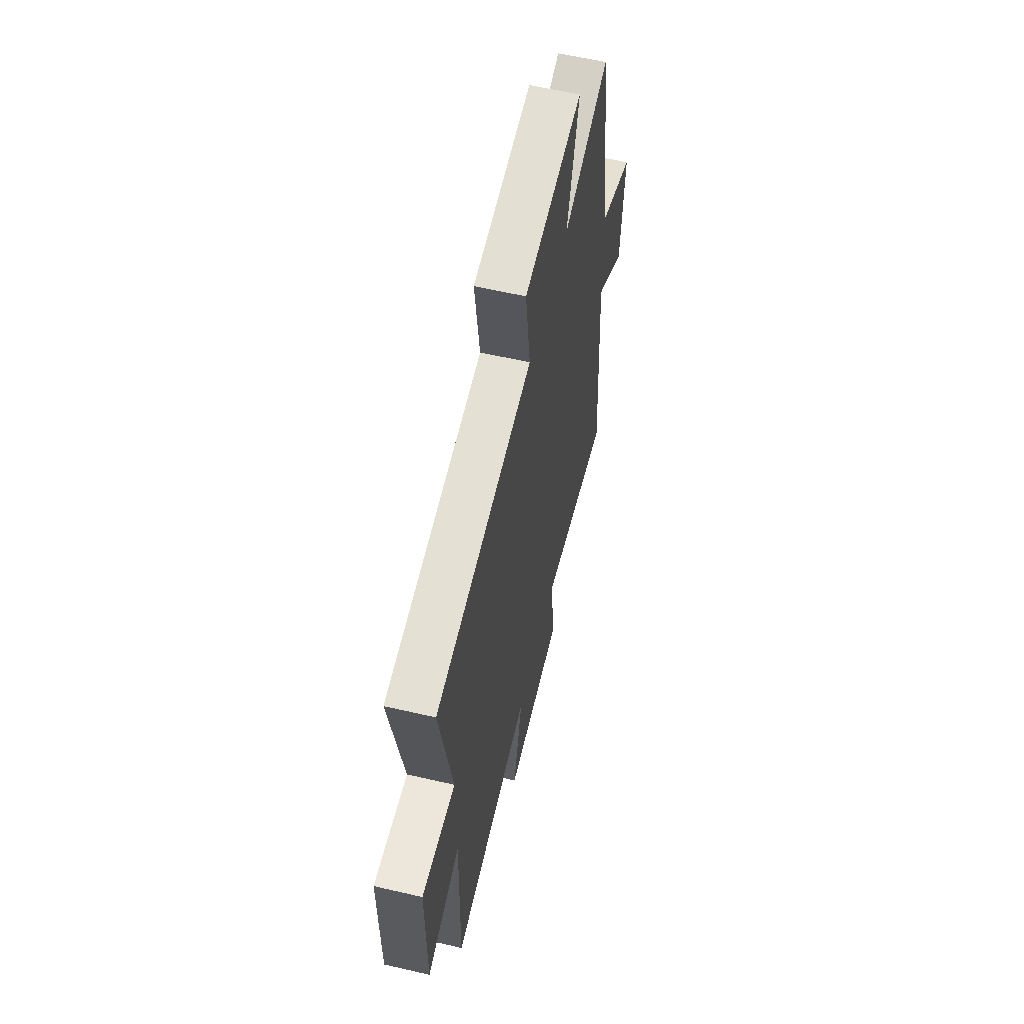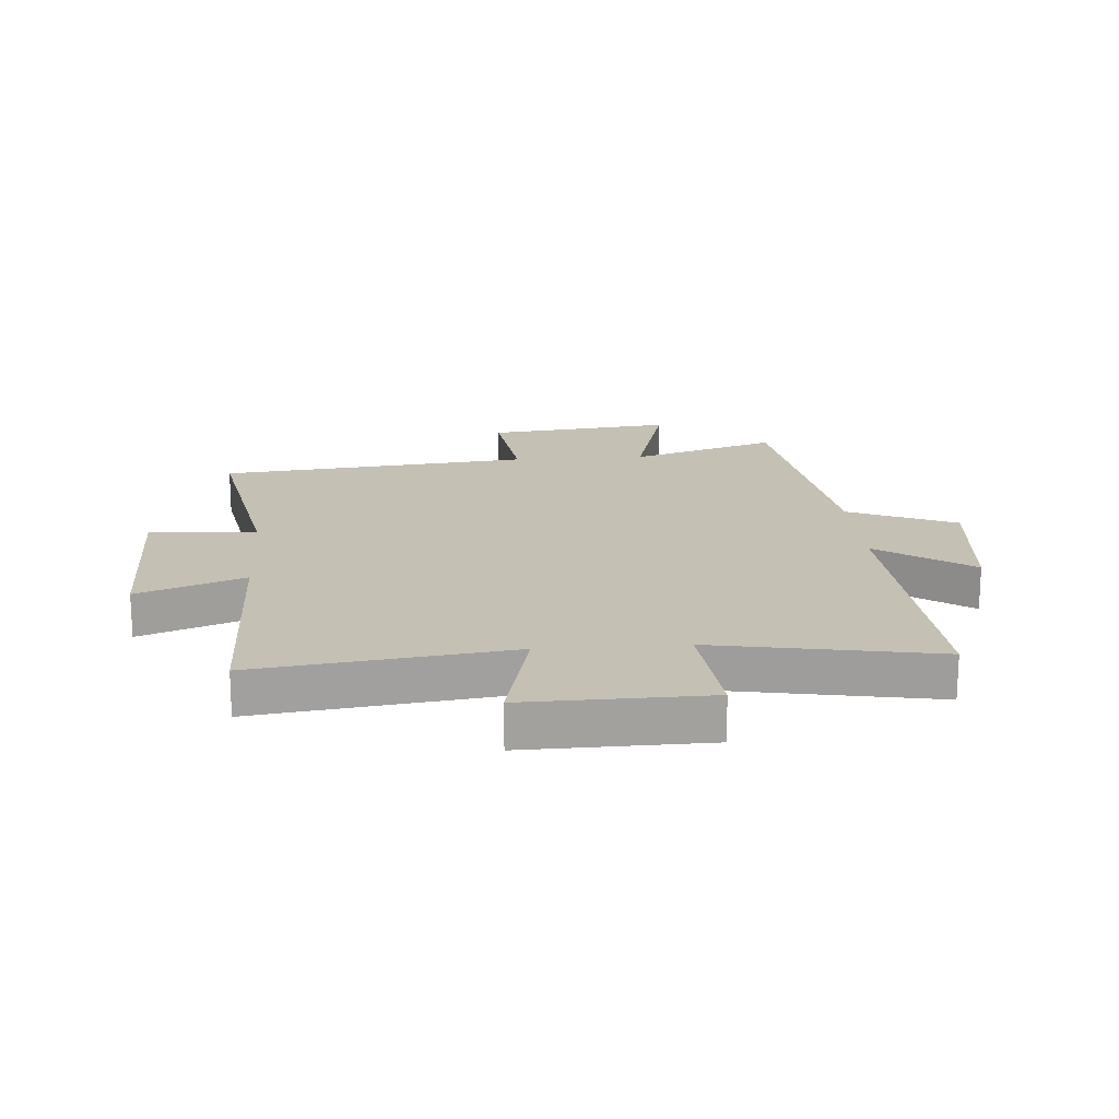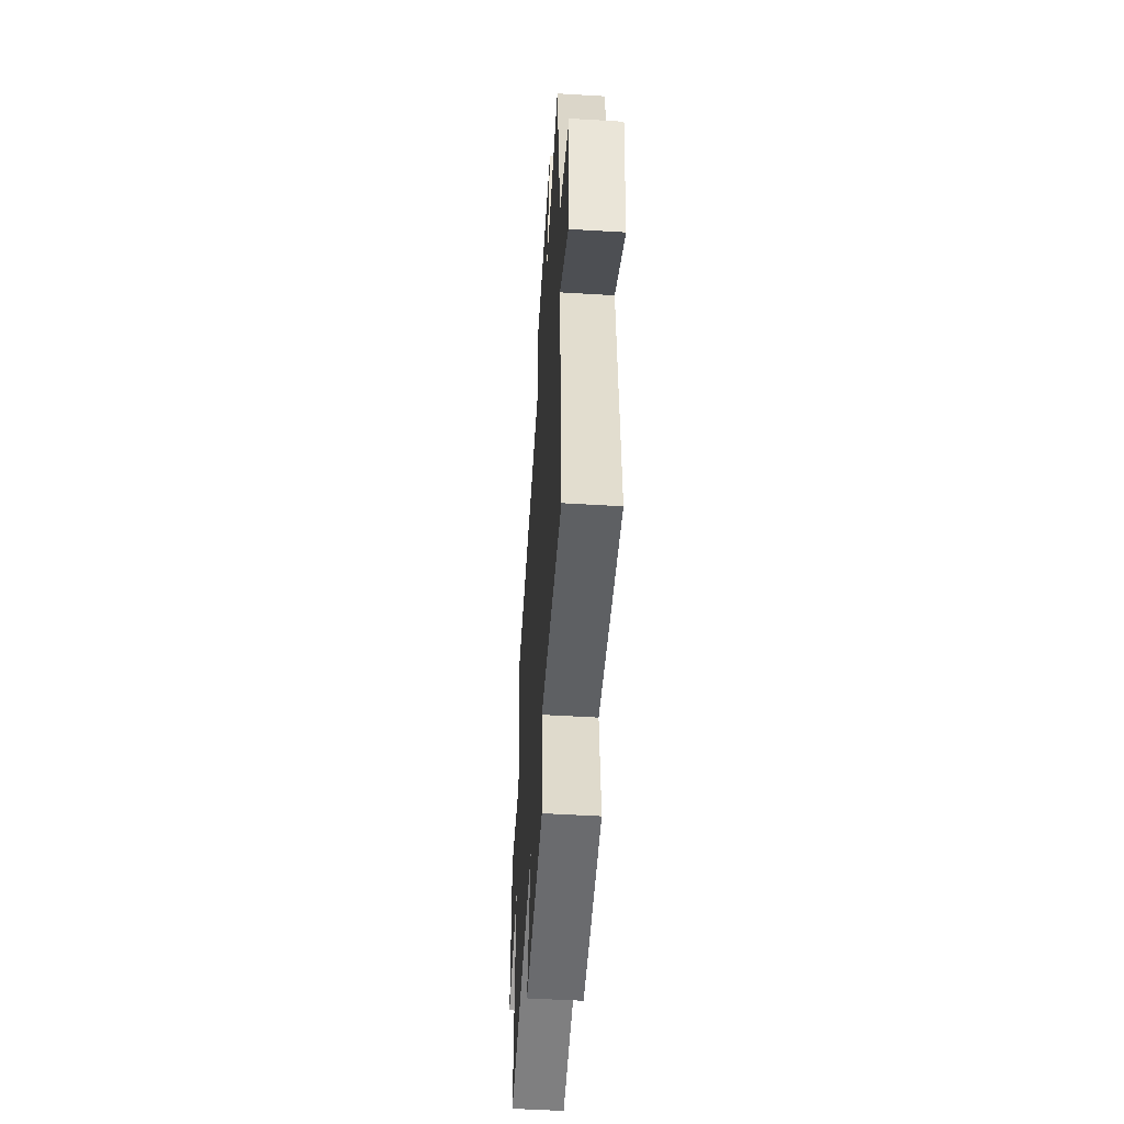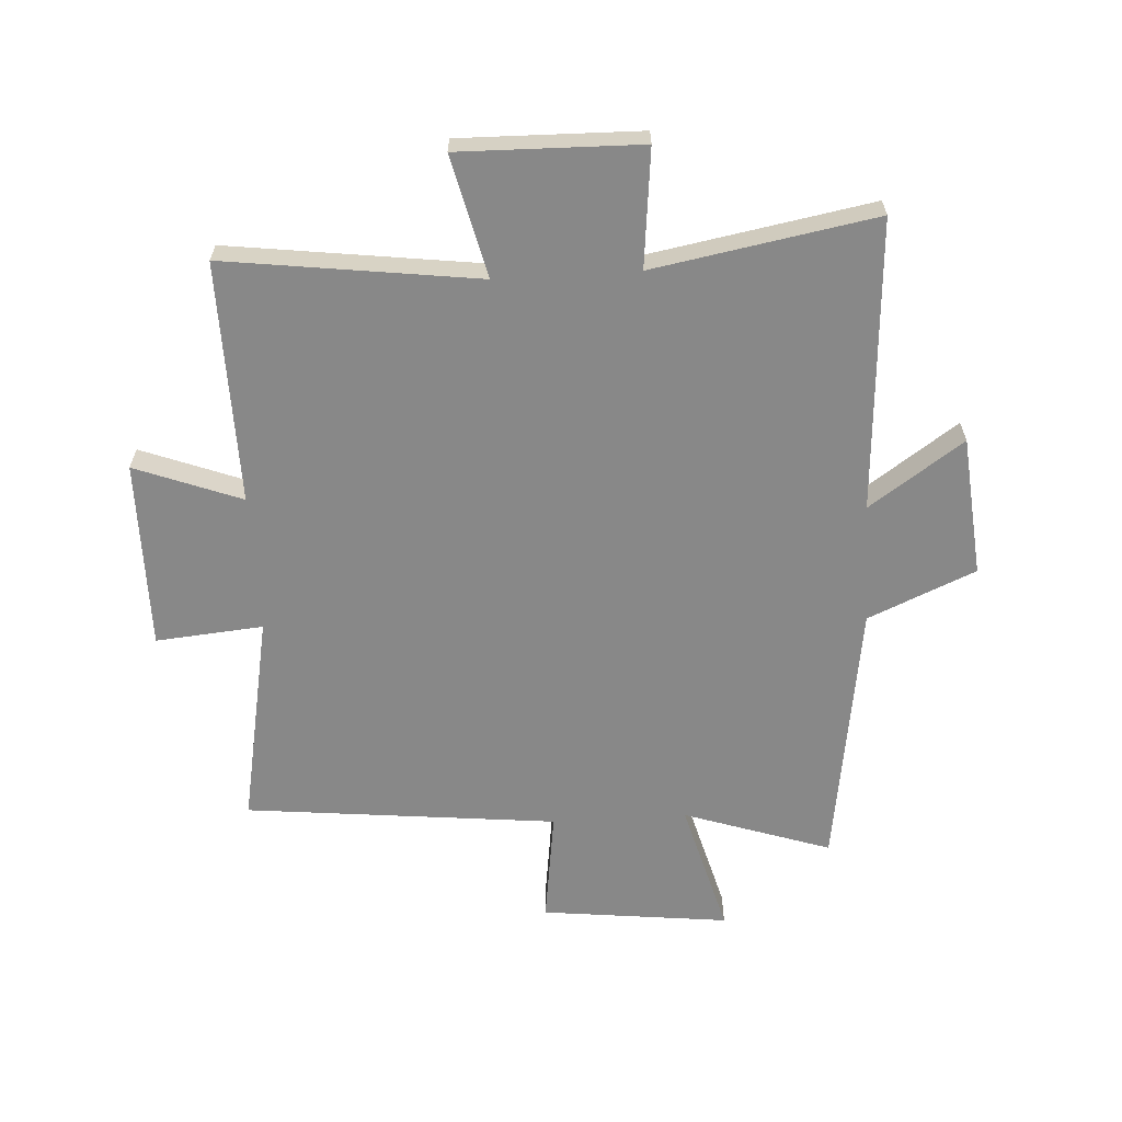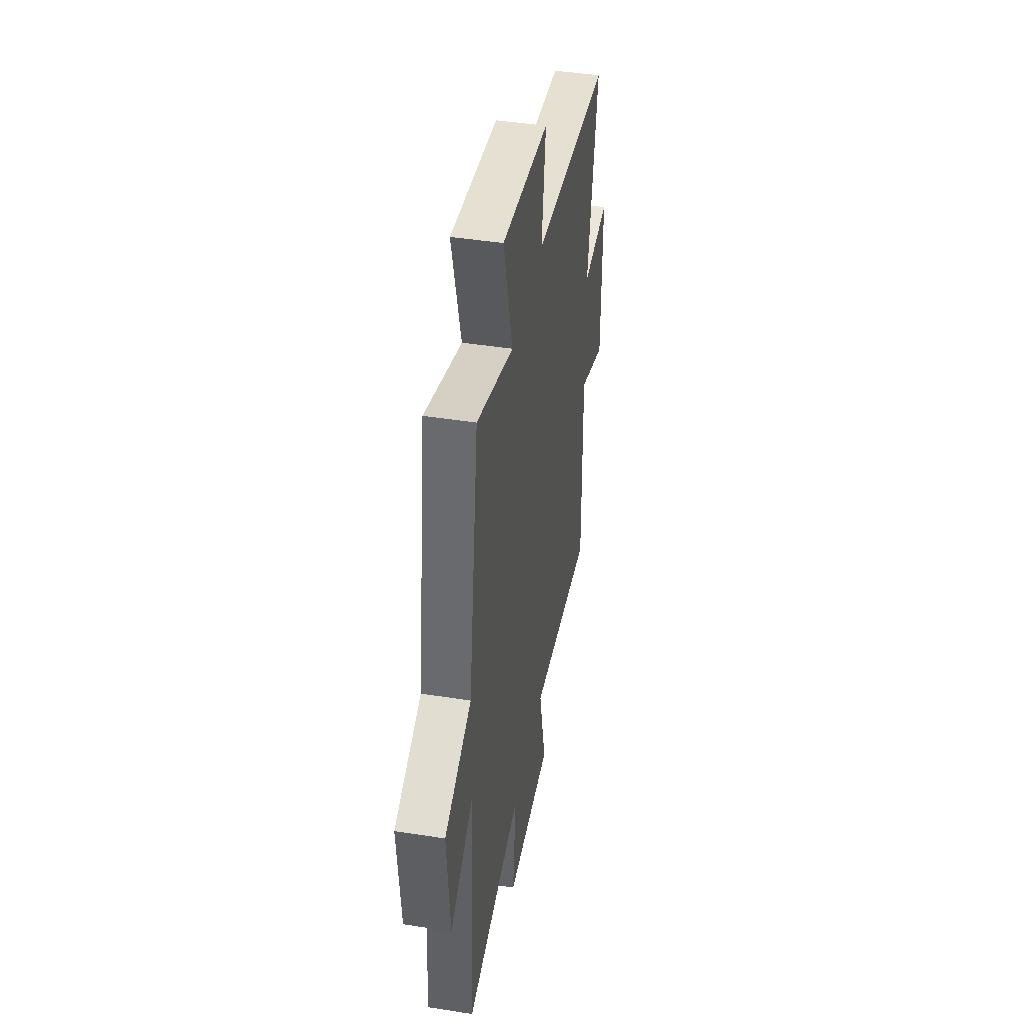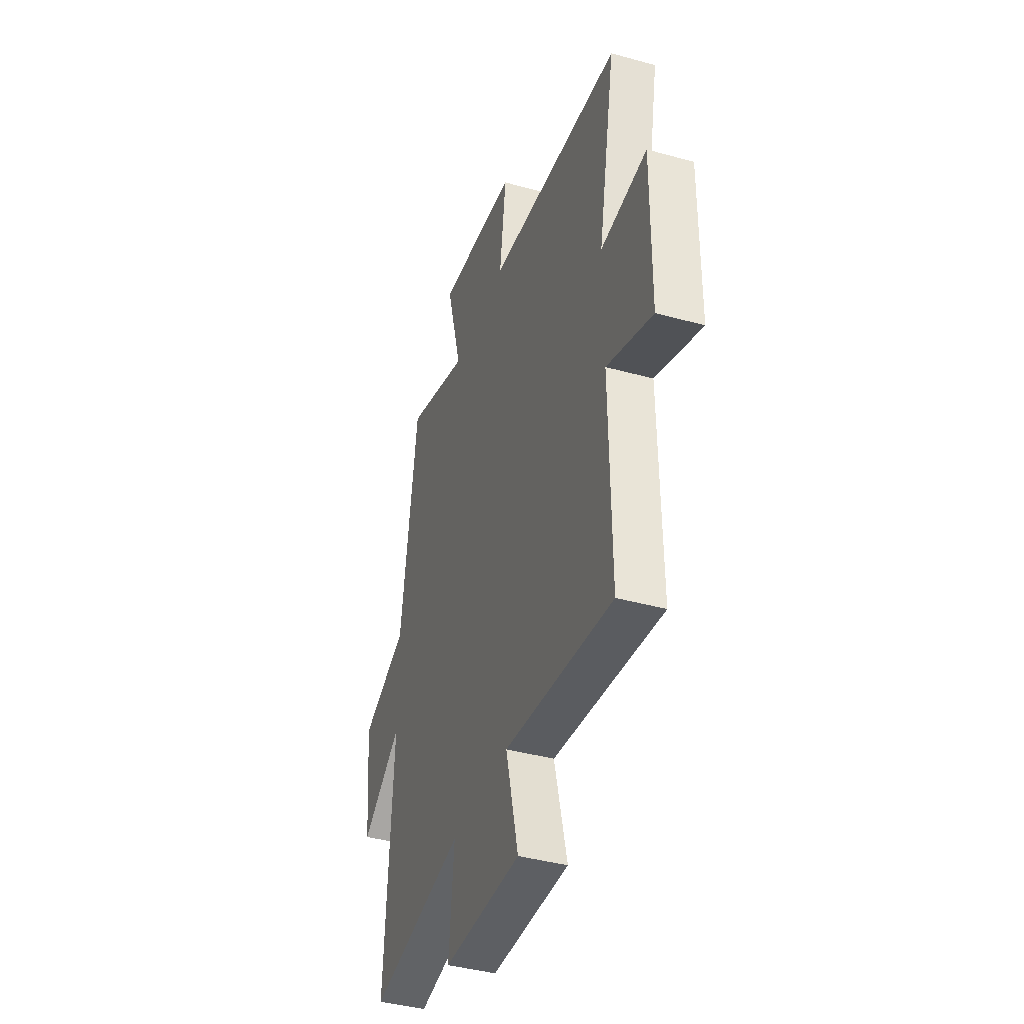
<metadata>
{"format":"obj","ext":"obj","renderer":"f3d","projection":"perspective","resolution":1024,"background":"white","views":[{"elev":59.6,"azim":103.4,"up":"+Z"},{"elev":18.3,"azim":175.8,"up":"+Y"},{"elev":-52.2,"azim":-93.7,"up":"+Z"},{"elev":-62.8,"azim":-176.6,"up":"+Y"},{"elev":43.8,"azim":-79.5,"up":"+Z"},{"elev":-40.9,"azim":71.3,"up":"+Z"}]}
</metadata>
<code>
v -0.434 0.07 0.583
v -0.186 0.07 0.5
v -0.248 0.07 0.727
v 0.068 0.07 0.691
v 0.042 0.07 0.5
v 0.568 0.07 0.445
v 0.5 0.07 0.086
v 0.681 0.07 0.102
v 0.679 0.07 -0.216
v 0.5 0.07 -0.148
v 0.506 0.07 -0.556
v 0.079 0.07 -0.5
v 0.128 0.07 -0.705
v -0.178 0.07 -0.699
v -0.157 0.07 -0.5
v -0.531 0.07 -0.567
v -0.5 0.07 -0.074
v -0.659 0.07 -0.184
v -0.681 0.07 0.052
v -0.5 0.07 0.13
v -0.434 0 0.583
v -0.186 0 0.5
v -0.248 0 0.727
v 0.068 0 0.691
v 0.042 0 0.5
v 0.568 0 0.445
v 0.5 0 0.086
v 0.681 0 0.102
v 0.679 0 -0.216
v 0.5 0 -0.148
v 0.506 0 -0.556
v 0.079 0 -0.5
v 0.128 0 -0.705
v -0.178 0 -0.699
v -0.157 0 -0.5
v -0.531 0 -0.567
v -0.5 0 -0.074
v -0.659 0 -0.184
v -0.681 0 0.052
v -0.5 0 0.13
f 17 18 19 20
f 17 20 1 2
f 15 16 17 2
f 12 13 14 15
f 12 15 2
f 10 11 12 2
f 7 8 9 10
f 7 10 2 3
f 5 6 7
f 5 7 3
f 3 4 5
f 40 39 38 37
f 22 21 40 37
f 22 37 36 35
f 35 34 33 32
f 22 35 32
f 22 32 31 30
f 30 29 28 27
f 23 22 30 27
f 27 26 25
f 23 27 25
f 25 24 23
f 1 21 22 2
f 2 22 23 3
f 3 23 24 4
f 4 24 25 5
f 5 25 26 6
f 6 26 27 7
f 7 27 28 8
f 8 28 29 9
f 9 29 30 10
f 10 30 31 11
f 11 31 32 12
f 12 32 33 13
f 13 33 34 14
f 14 34 35 15
f 15 35 36 16
f 16 36 37 17
f 17 37 38 18
f 18 38 39 19
f 19 39 40 20
f 20 40 21 1

</code>
